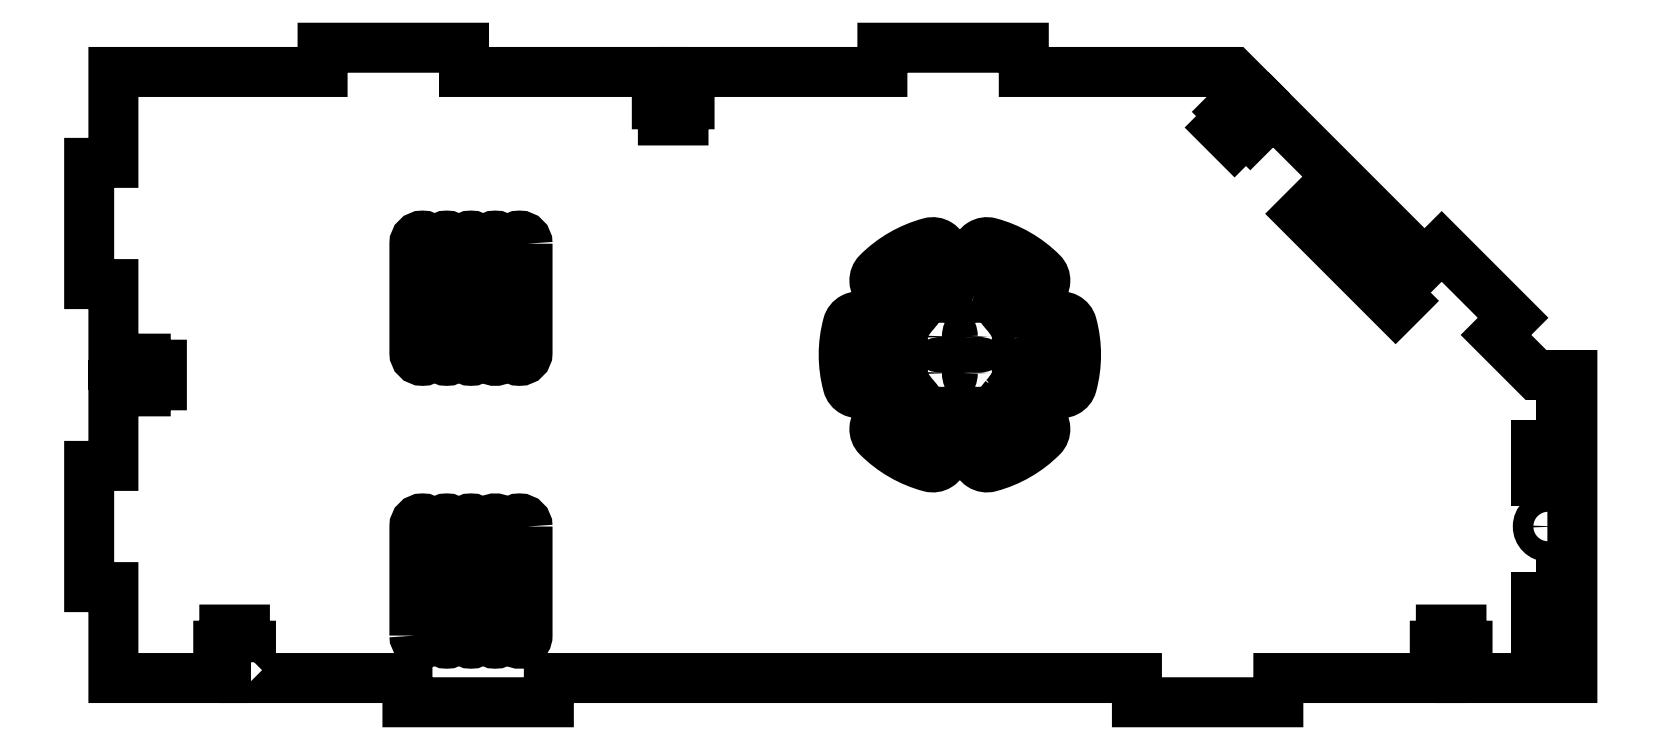
<metadata>
{"format":"dxf","ext":"dxf","renderer":"ezdxf+matplotlib","layout":"modelspace","background":"white","min_lineweight":24,"dpi":150}
</metadata>
<code>
0
SECTION
2
ENTITIES
0
LWPOLYLINE
8
0
90
94
70
1
43
0
10
125
20
-80.1
10
123.5
20
-80.1
10
123.5
20
-84
10
163.7
20
-84
10
163.7
20
-90
10
198.7
20
-90
10
198.7
20
-84
10
344.3
20
-84
10
344.3
20
-90
10
379.3
20
-90
10
379.3
20
-84
10
419.5
20
-84
10
419.5
20
-80.1
10
418
20
-80.1
10
418
20
-76
10
419.5
20
-76
10
419.5
20
-72
10
424.6
20
-72
10
424.6
20
-76
10
426.1
20
-76
10
426.1
20
-80.1
10
424.6
20
-80.1
10
424.6
20
-84
10
452
20
-84
10
452
20
-9
10
443
20
-9
10
433.1
20
0.9112
10
437.4
20
5.154
10
419.7
20
22.83
10
415.5
20
18.59
10
376.9
20
57.13
10
374.2
20
54.37
10
375.2
20
53.31
10
372.3
20
50.41
10
371.3
20
51.47
10
368.4
20
48.64
10
364.8
20
52.25
10
367.7
20
55.08
10
366.6
20
56.14
10
369.5
20
59.03
10
370.6
20
57.97
10
373.3
20
60.73
10
368
20
66
10
316.3
20
66
10
316.3
20
72
10
281.3
20
72
10
281.3
20
66
10
232
20
66
10
232
20
62.1
10
233.5
20
62.1
10
233.5
20
58
10
232
20
58
10
232
20
54
10
226.9
20
54
10
226.9
20
58
10
225.4
20
58
10
225.4
20
62.1
10
226.9
20
62.1
10
226.9
20
66
10
177.7
20
66
10
177.7
20
72
10
142.7
20
72
10
142.7
20
66
10
90.95
20
66
10
90.95
20
43.5
10
84.95
20
43.5
10
84.95
20
13.5
10
90.95
20
13.5
10
90.95
20
-6.45
10
94.85
20
-6.45
10
94.85
20
-4.95
10
98.95
20
-4.95
10
98.95
20
-6.45
10
103
20
-6.45
10
103
20
-11.55
10
98.95
20
-11.55
10
98.95
20
-13.05
10
94.85
20
-13.05
10
94.85
20
-11.55
10
90.95
20
-11.55
10
90.95
20
-31.5
10
84.95
20
-31.5
10
84.95
20
-61.5
10
90.95
20
-61.5
10
90.95
20
-84
10
118.4
20
-84
10
118.4
20
-80.1
10
116.9
20
-80.1
10
116.9
20
-76
10
118.4
20
-76
10
118.4
20
-72
10
123.5
20
-72
10
123.5
20
-76
10
125
20
-76
0
LWPOLYLINE
8
0
90
4
70
1
43
0
10
443
20
-57.75
10
449
20
-57.75
10
449
20
-72.75
10
443
20
-72.75
0
LWPOLYLINE
8
0
90
4
70
1
43
0
10
443
20
-20.25
10
449
20
-20.25
10
449
20
-35.25
10
443
20
-35.25
0
CIRCLE
8
0
10
446
20
-46.5
30
0
40
2.55
210
-2.524e-29
220
5.136e-31
230
1
0
LWPOLYLINE
8
0
90
4
70
1
43
0
10
414.7
20
13.72
10
408.3
20
7.359
10
384.8
20
30.9
10
391.1
20
37.27
0
LWPOLYLINE
8
0
90
4
70
1
43
0
10
181.5
20
23.5
10
181.5
20
-3.5
42
-1
10
177.5
20
-3.5
10
177.5
20
23.5
42
-1
0
LWPOLYLINE
8
0
90
4
70
1
43
0
10
171.5
20
-73.5
10
171.5
20
-46.5
42
-1
10
175.5
20
-46.5
10
175.5
20
-73.5
42
-1
0
LWPOLYLINE
8
0
90
8
70
1
43
0
10
294.5
20
18.47
42
0.1329
10
284
20
12.4
42
-0.3896
10
280.3
20
12.24
10
280.3
20
12.27
42
-0.4398
10
280.1
20
16.32
42
-0.132
10
293
20
23.77
42
-0.4398
10
296.4
20
21.6
10
296.5
20
21.55
42
-0.3896
0
LWPOLYLINE
8
0
90
8
70
1
43
0
10
296.5
20
-29.55
10
296.4
20
-29.6
42
-0.4398
10
293
20
-31.77
42
-0.132
10
280.1
20
-24.32
42
-0.4398
10
280.3
20
-20.27
10
280.3
20
-20.24
42
-0.3896
10
284
20
-20.4
42
0.1329
10
294.5
20
-26.47
42
-0.3896
0
CIRCLE
8
0
10
296
20
0.5
30
0
40
2.75
210
-2.524e-29
220
5.136e-31
230
1
0
CIRCLE
8
0
10
305
20
-8.5
30
0
40
2.75
210
-2.524e-29
220
5.136e-31
230
1
0
LWPOLYLINE
8
0
90
8
70
1
43
0
10
322.9
20
-10.07
42
0.1329
10
322.9
20
2.071
42
-0.3896
10
324.6
20
5.313
10
324.6
20
5.329
42
-0.4398
10
328.2
20
3.458
42
-0.132
10
328.2
20
-11.46
42
-0.4398
10
324.6
20
-13.33
10
324.6
20
-13.31
42
-0.3896
0
CIRCLE
8
0
10
305
20
0.5
30
0
40
2.75
210
-2.524e-29
220
5.136e-31
230
1
0
CIRCLE
8
0
10
296
20
-8.5
30
0
40
2.75
210
-2.524e-29
220
5.136e-31
230
1
0
LWPOLYLINE
8
0
90
8
70
1
43
0
10
289.4
20
-17.97
10
289.3
20
-18.05
42
-0.4505
10
285.3
20
-18.15
42
-0.1139
10
280.6
20
-10.07
42
-0.4505
10
282.7
20
-6.619
10
282.8
20
-6.601
42
-0.3787
10
285.9
20
-8.469
42
0.1136
10
289.3
20
-14.39
42
-0.3787
0
LWPOLYLINE
8
0
90
4
70
1
43
0
10
193.5
20
-46.5
10
193.5
20
-73.5
42
-1
10
189.5
20
-73.5
10
189.5
20
-46.5
42
-1
0
LWPOLYLINE
8
0
90
4
70
1
43
0
10
165.5
20
-73.5
10
165.5
20
-46.5
42
-1
10
169.5
20
-46.5
10
169.5
20
-73.5
42
-1
0
LWPOLYLINE
8
0
90
4
70
1
43
0
10
175.5
20
23.5
10
175.5
20
-3.5
42
-1
10
171.5
20
-3.5
10
171.5
20
23.5
42
-1
0
LWPOLYLINE
8
0
90
4
70
1
43
0
10
187.5
20
23.5
10
187.5
20
-3.5
42
-1
10
183.5
20
-3.5
10
183.5
20
23.5
42
-1
0
LWPOLYLINE
8
0
90
4
70
1
43
0
10
177.5
20
-73.5
10
177.5
20
-46.5
42
-1
10
181.5
20
-46.5
10
181.5
20
-73.5
42
-1
0
LWPOLYLINE
8
0
90
8
70
1
43
0
10
276.3
20
-13.31
10
276.3
20
-13.33
42
-0.4398
10
272.7
20
-11.46
42
-0.132
10
272.7
20
3.458
42
-0.4398
10
276.3
20
5.329
10
276.3
20
5.313
42
-0.3896
10
278
20
2.071
42
0.1329
10
278
20
-10.07
42
-0.3896
0
LWPOLYLINE
8
0
90
8
70
1
43
0
10
320.6
20
-20.24
10
320.6
20
-20.27
42
-0.4398
10
320.8
20
-24.32
42
-0.132
10
307.9
20
-31.77
42
-0.4398
10
304.5
20
-29.6
10
304.4
20
-29.55
42
-0.3896
10
306.4
20
-26.47
42
0.1329
10
316.9
20
-20.4
42
-0.3896
0
LWPOLYLINE
8
0
90
8
70
1
43
0
10
303.9
20
10.86
42
0.1136
10
297
20
10.86
42
-0.3787
10
293.9
20
12.57
10
293.9
20
12.66
42
-0.4505
10
295.8
20
16.22
42
-0.1139
10
305.1
20
16.22
42
-0.4505
10
307
20
12.66
10
307
20
12.57
42
-0.3787
0
LWPOLYLINE
8
0
90
8
70
1
43
0
10
311.6
20
-14.39
42
0.1136
10
315
20
-8.469
42
-0.3787
10
318.1
20
-6.601
10
318.2
20
-6.619
42
-0.4505
10
320.3
20
-10.07
42
-0.1139
10
315.6
20
-18.15
42
-0.4505
10
311.6
20
-18.05
10
311.5
20
-17.97
42
-0.3787
0
LWPOLYLINE
8
0
90
8
70
1
43
0
10
315
20
0.4689
42
0.1136
10
311.6
20
6.393
42
-0.3787
10
311.5
20
9.968
10
311.6
20
10.05
42
-0.4505
10
315.6
20
10.15
42
-0.1139
10
320.3
20
2.067
42
-0.4505
10
318.2
20
-1.381
10
318.1
20
-1.399
42
-0.3787
0
LWPOLYLINE
8
0
90
8
70
1
43
0
10
316.9
20
12.4
42
0.1329
10
306.4
20
18.47
42
-0.3896
10
304.4
20
21.55
10
304.5
20
21.6
42
-0.4398
10
307.9
20
23.77
42
-0.132
10
320.8
20
16.32
42
-0.4398
10
320.6
20
12.27
10
320.6
20
12.24
42
-0.3896
0
LWPOLYLINE
8
0
90
8
70
1
43
0
10
307
20
-20.57
10
307
20
-20.66
42
-0.4505
10
305.1
20
-24.22
42
-0.1139
10
295.8
20
-24.22
42
-0.4505
10
293.9
20
-20.66
10
293.9
20
-20.57
42
-0.3787
10
297
20
-18.86
42
0.1136
10
303.9
20
-18.86
42
-0.3787
0
LWPOLYLINE
8
0
90
8
70
1
43
0
10
282.8
20
-1.399
10
282.7
20
-1.381
42
-0.4505
10
280.6
20
2.067
42
-0.1139
10
285.3
20
10.15
42
-0.4505
10
289.3
20
10.05
10
289.4
20
9.968
42
-0.3787
10
289.3
20
6.393
42
0.1136
10
285.9
20
0.4689
42
-0.3787
0
LWPOLYLINE
8
0
90
4
70
1
43
0
10
187.5
20
-46.5
10
187.5
20
-73.5
42
-1
10
183.5
20
-73.5
10
183.5
20
-46.5
42
-1
0
LWPOLYLINE
8
0
90
4
70
1
43
0
10
193.5
20
23.5
10
193.5
20
-3.5
42
-1
10
189.5
20
-3.5
10
189.5
20
23.5
42
-1
0
LWPOLYLINE
8
0
90
4
70
1
43
0
10
169.5
20
23.5
10
169.5
20
-3.5
42
-1
10
165.5
20
-3.5
10
165.5
20
23.5
42
-1
0
ENDSEC
0
EOF

</code>
